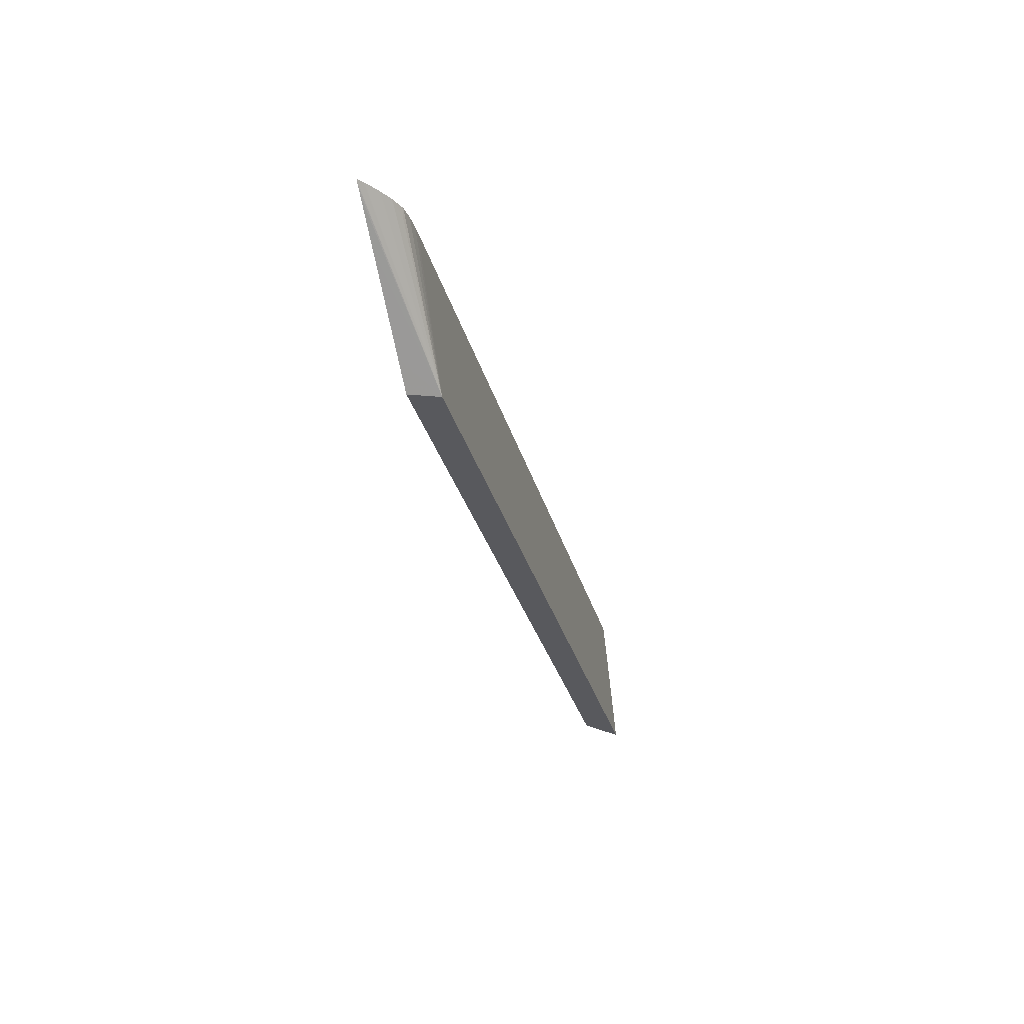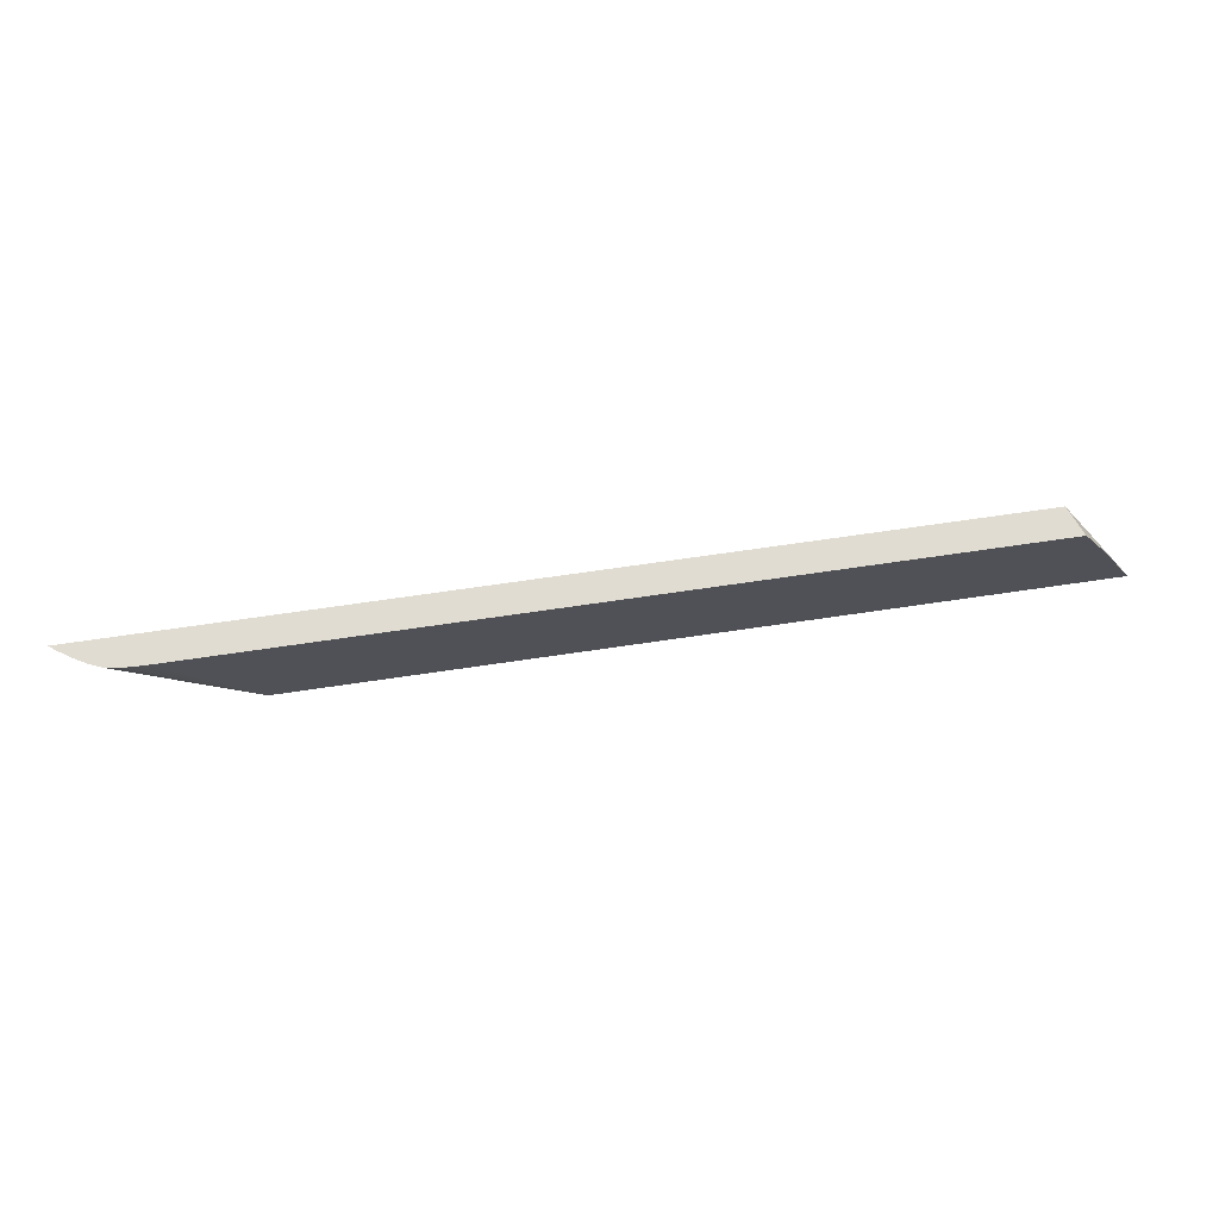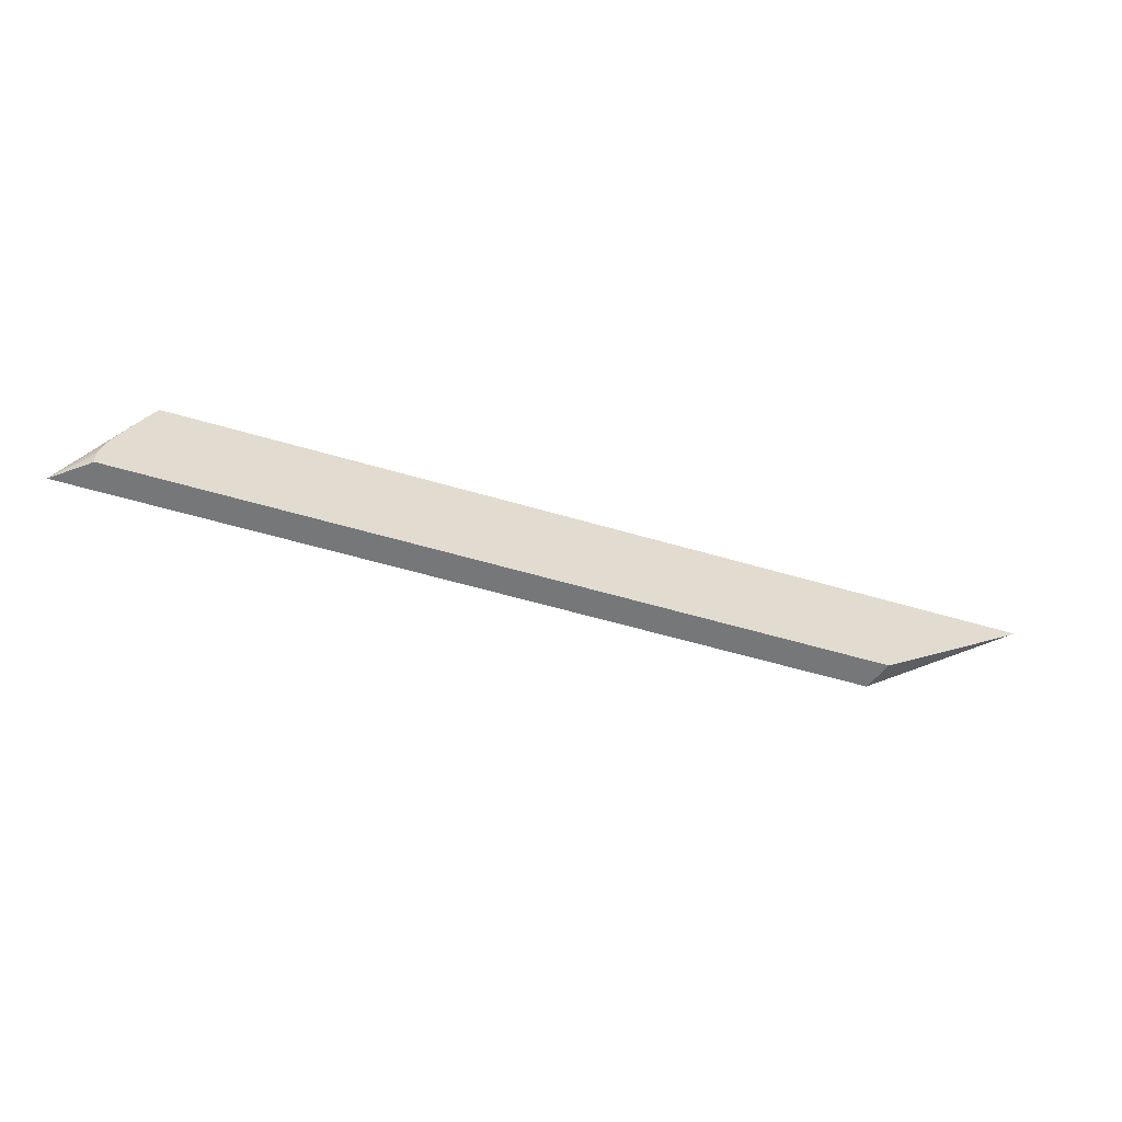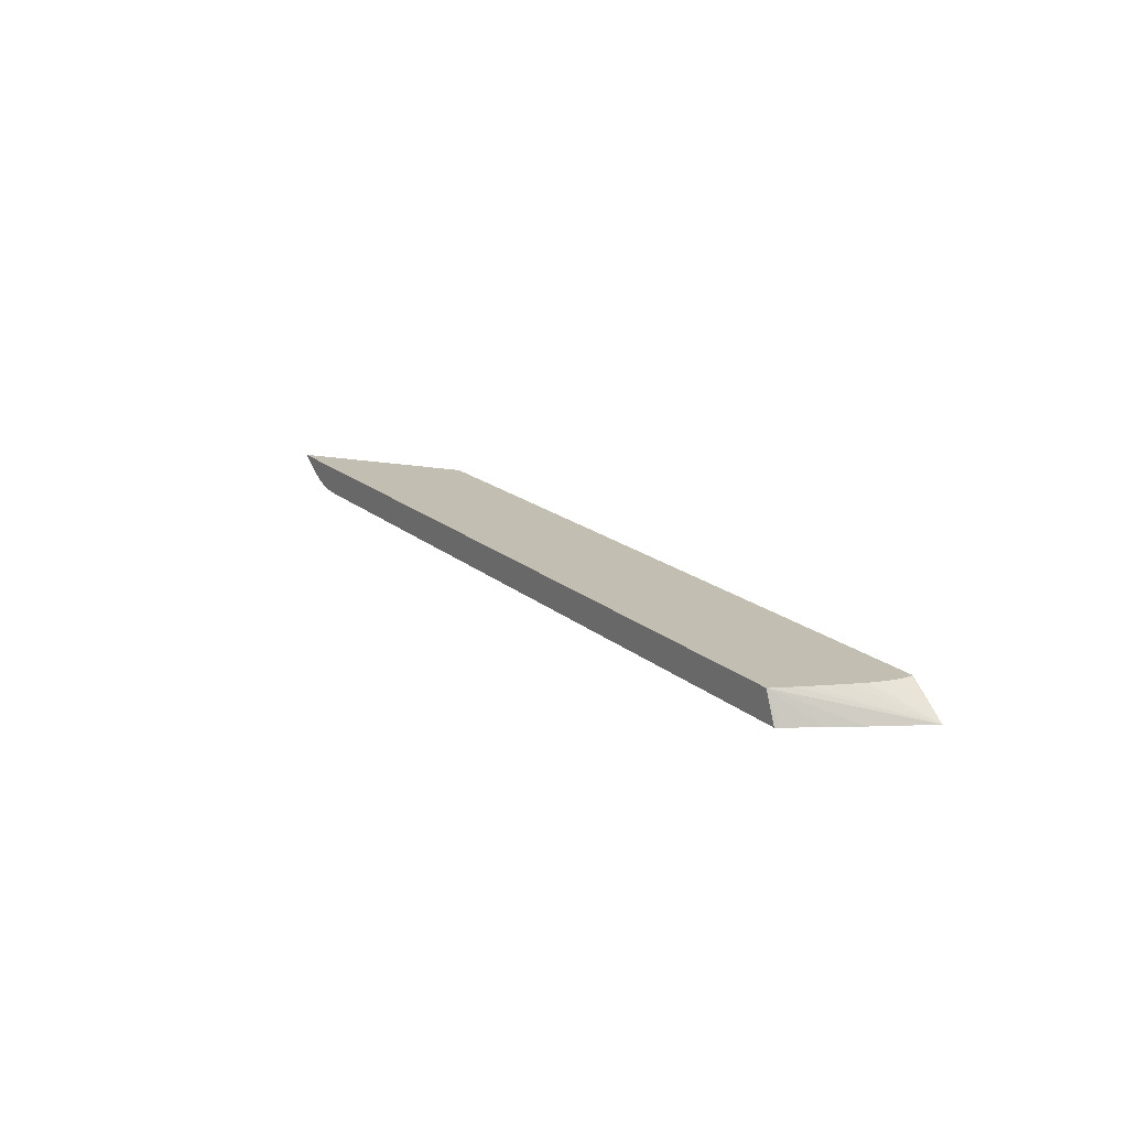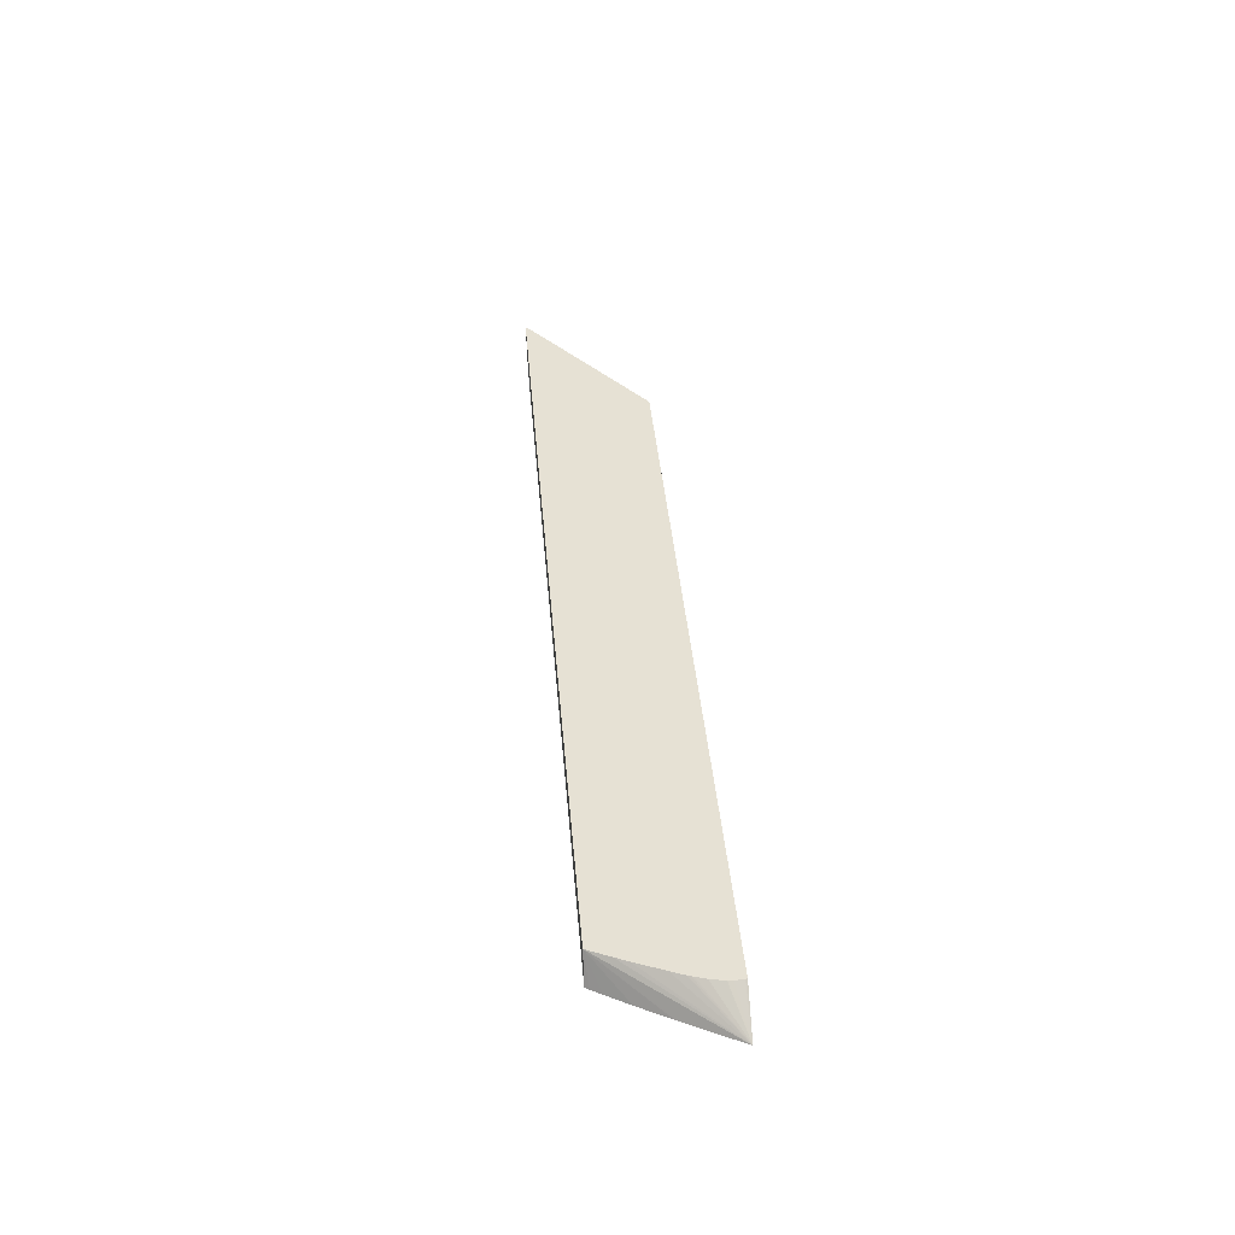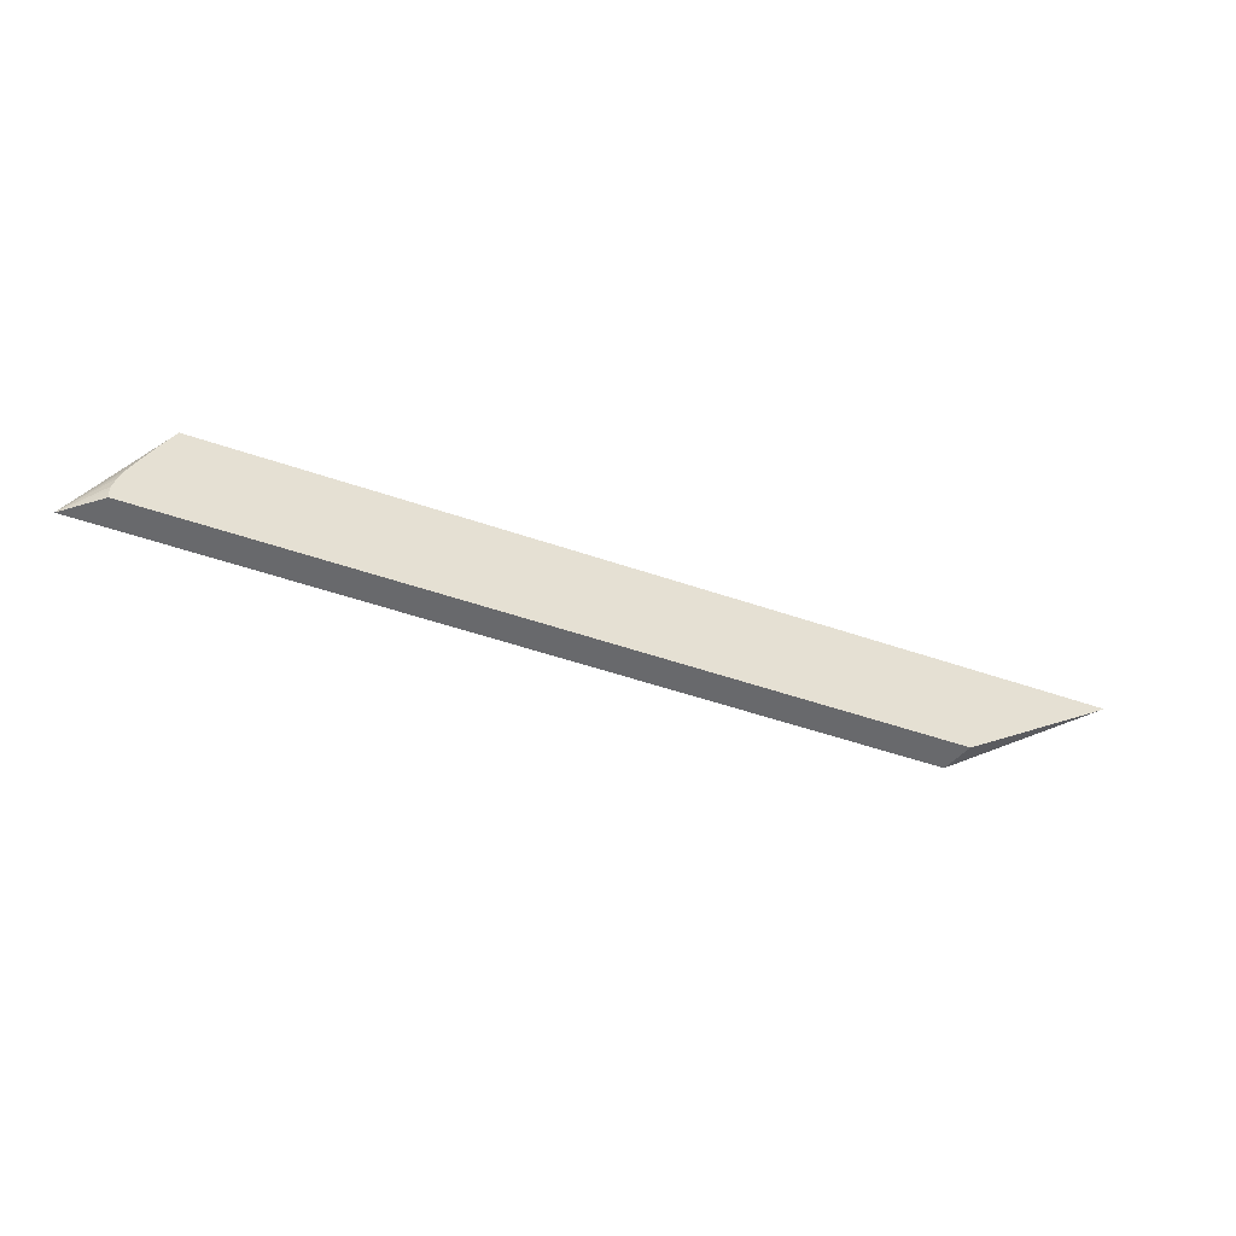
<metadata>
{"format":"obj","ext":"obj","renderer":"f3d","projection":"perspective","resolution":1024,"background":"white","views":[{"elev":-29.9,"azim":104.1,"up":"+Y"},{"elev":69.2,"azim":171.6,"up":"+Y"},{"elev":-57.0,"azim":-17.1,"up":"+Y"},{"elev":17.4,"azim":-121.4,"up":"+Z"},{"elev":39.1,"azim":-94.7,"up":"+Z"},{"elev":-52.8,"azim":-20.2,"up":"+Y"}]}
</metadata>
<code>
v 0.0332 0.02751 -0.0336
v 0.03285 0.02721 -0.0336
v 0.01457 0.01434 -0.03692
v 0.03258 0.02751 -0.0341
v -0.06541 0.02751 -0.0336
v 0.03206 0.02659 -0.0336
v 0.02414 0.02751 -0.03692
v 0.02506 0.02751 -0.0369
v 0.02657 0.02751 -0.03682
v 0.02803 0.02751 -0.03662
v 0.02751 0.02662 -0.03649
v 0.02851 0.02704 -0.03624
v 0.02957 0.02751 -0.03598
v 0.02961 0.02751 -0.03596
v 0.03091 0.02751 -0.03522
v 0.03101 0.02751 -0.03515
v 0.03247 0.02751 -0.03418
v 0.02781 0.02336 -0.0336
v 0.01891 0.01664 -0.0336
v 0.01662 0.01491 -0.0336
v 0.01586 0.01434 -0.0336
v -0.07392 0.01434 -0.03692
v -0.06672 0.02751 -0.03692
v -0.067 0.02706 -0.03692
v -0.06761 0.02601 -0.03692
v -0.06899 0.02362 -0.03692
v -0.07076 0.02038 -0.03692
v -0.07096 0.02 -0.03692
v -0.06651 0.02511 -0.0336
v -0.06968 0.01434 -0.0336
v -0.06975 0.01454 -0.0336
v -0.0698 0.01548 -0.0336
v -0.06979 0.01604 -0.0336
v -0.06948 0.01758 -0.0336
v -0.06915 0.01865 -0.0336
v -0.06907 0.01891 -0.0336
v -0.06894 0.01927 -0.0336
v -0.06838 0.0207 -0.0336
v -0.06708 0.0238 -0.0336
f 1 2 3
f 1 3 4
f 1 4 17
f 1 17 16
f 1 16 15
f 1 15 14
f 1 14 13
f 1 13 10
f 1 10 9
f 1 9 8
f 1 8 7
f 1 7 23
f 1 23 5
f 1 5 29
f 1 29 39
f 1 39 38
f 1 38 37
f 1 37 36
f 1 36 35
f 1 35 34
f 1 34 33
f 1 33 32
f 1 32 31
f 1 31 30
f 1 30 21
f 1 21 20
f 1 20 19
f 1 19 18
f 1 18 6
f 1 6 2
f 2 6 3
f 3 7 8
f 3 8 9
f 3 9 10
f 3 10 11
f 3 11 12
f 3 12 13
f 3 13 14
f 3 14 15
f 3 15 16
f 3 16 17
f 3 17 4
f 3 6 18
f 3 18 19
f 3 19 20
f 3 20 21
f 3 21 30
f 3 30 22
f 3 22 28
f 3 28 27
f 3 27 26
f 3 26 25
f 3 25 24
f 3 24 23
f 3 23 7
f 5 23 24
f 5 24 25
f 5 25 26
f 5 26 27
f 5 27 28
f 5 28 22
f 5 22 29
f 10 13 11
f 11 13 12
f 22 30 31
f 22 31 32
f 22 32 33
f 22 33 34
f 22 34 35
f 22 35 36
f 22 36 37
f 22 37 38
f 22 38 39
f 22 39 29

</code>
